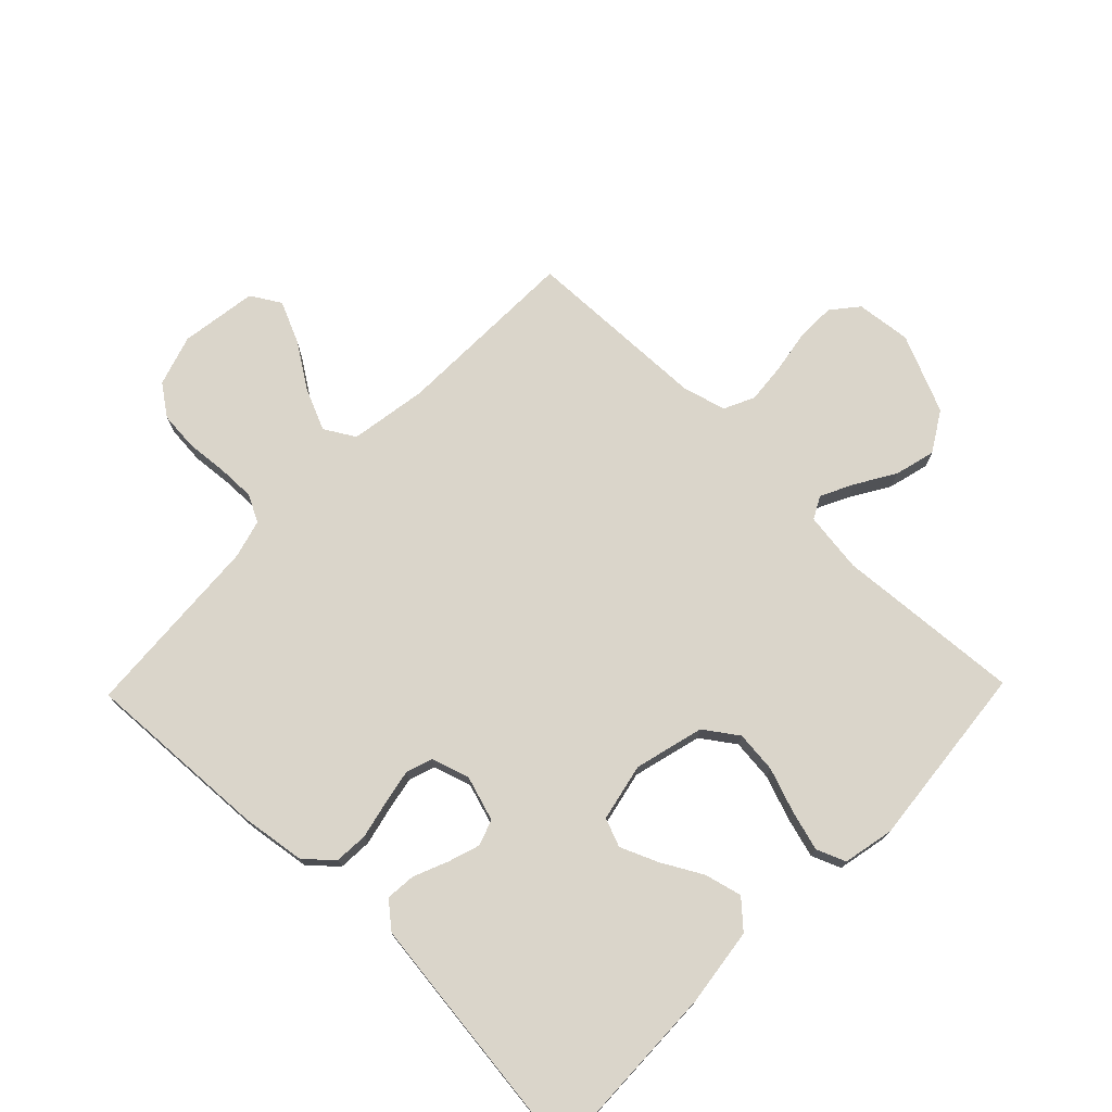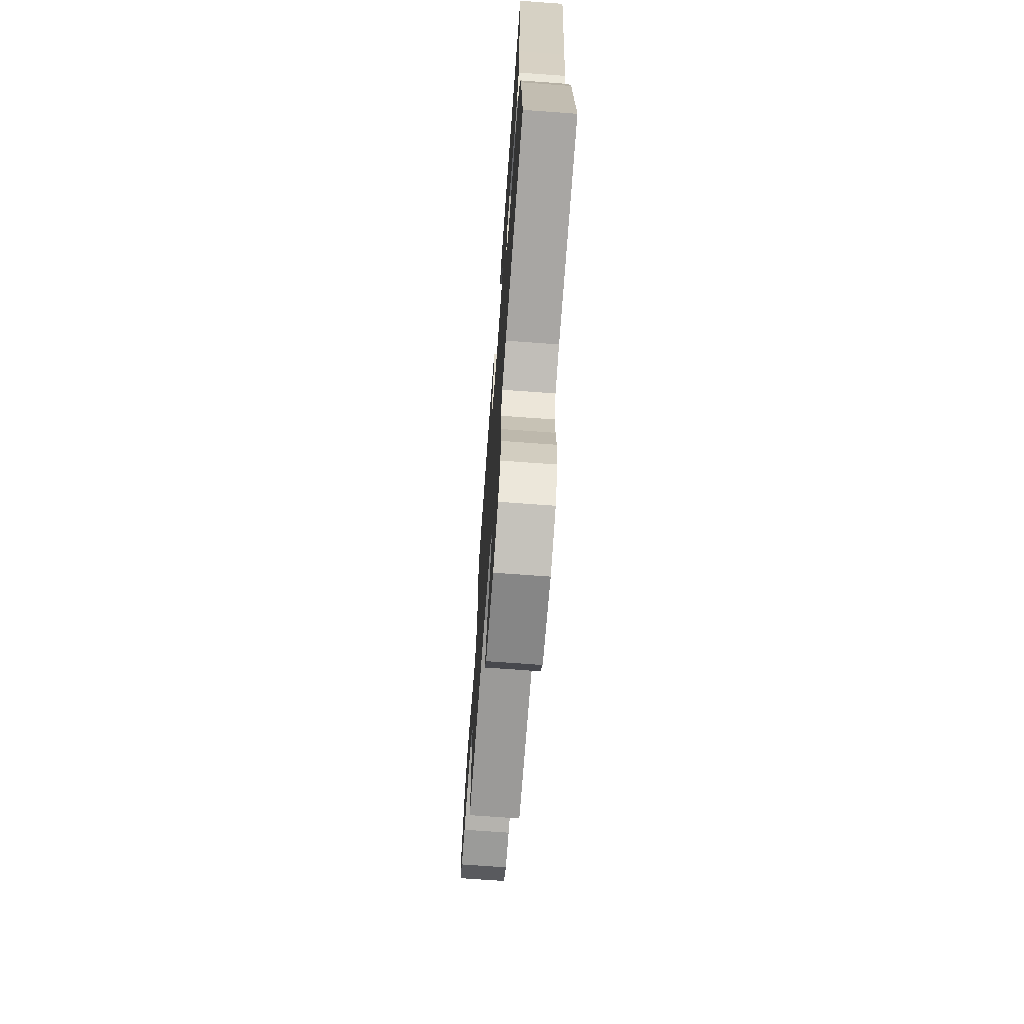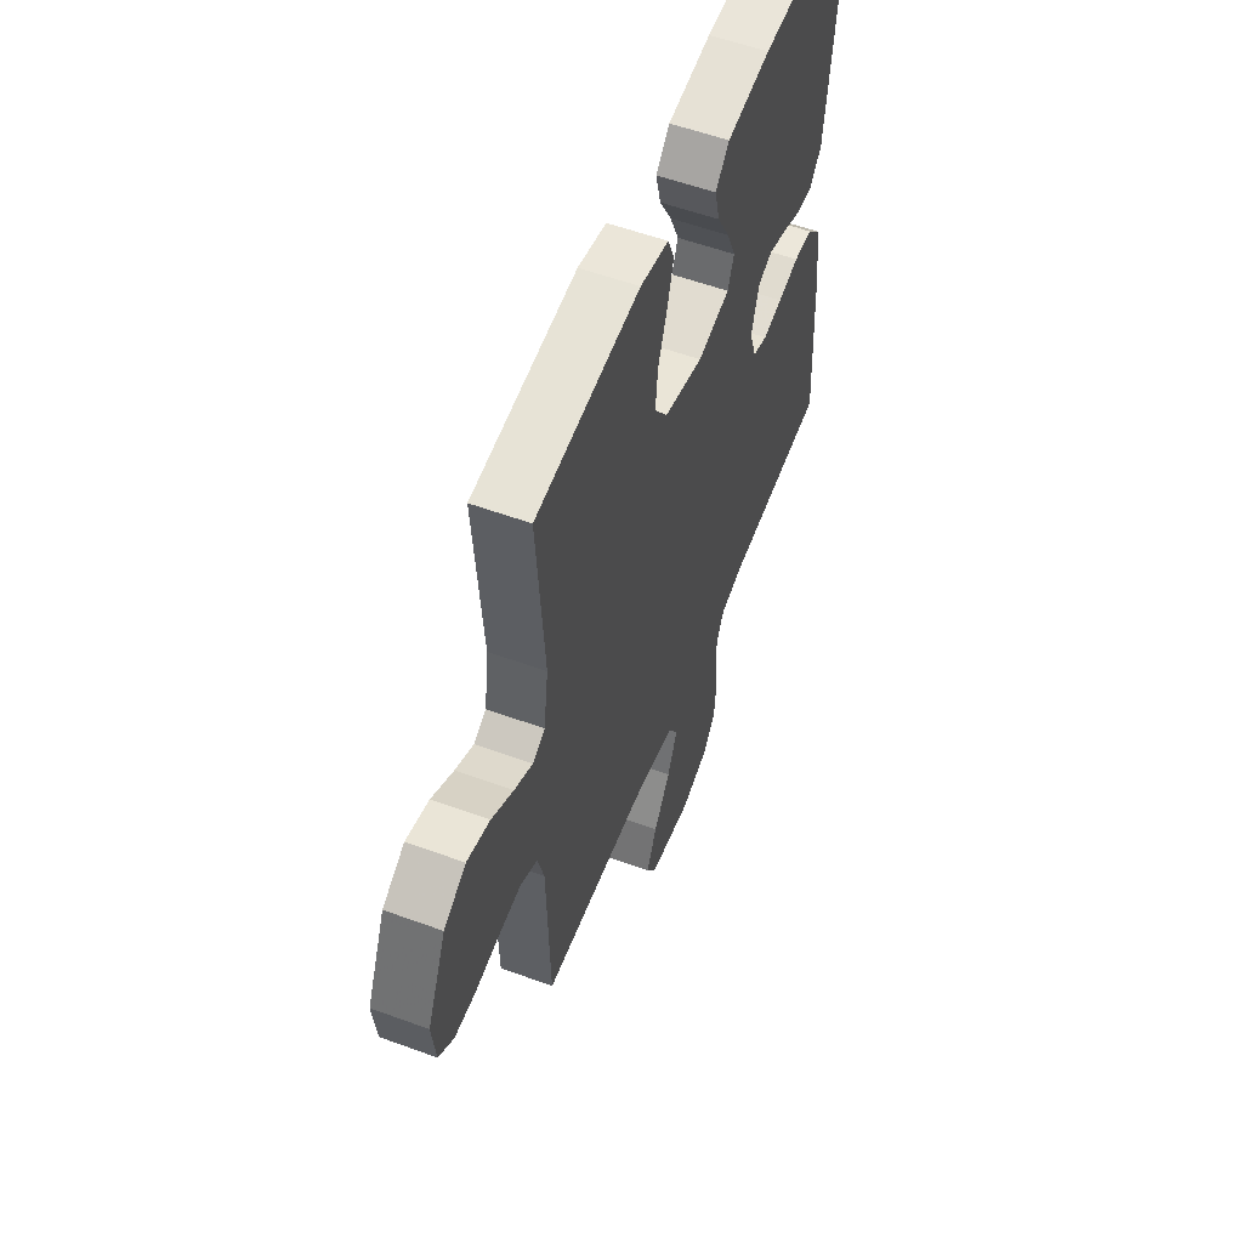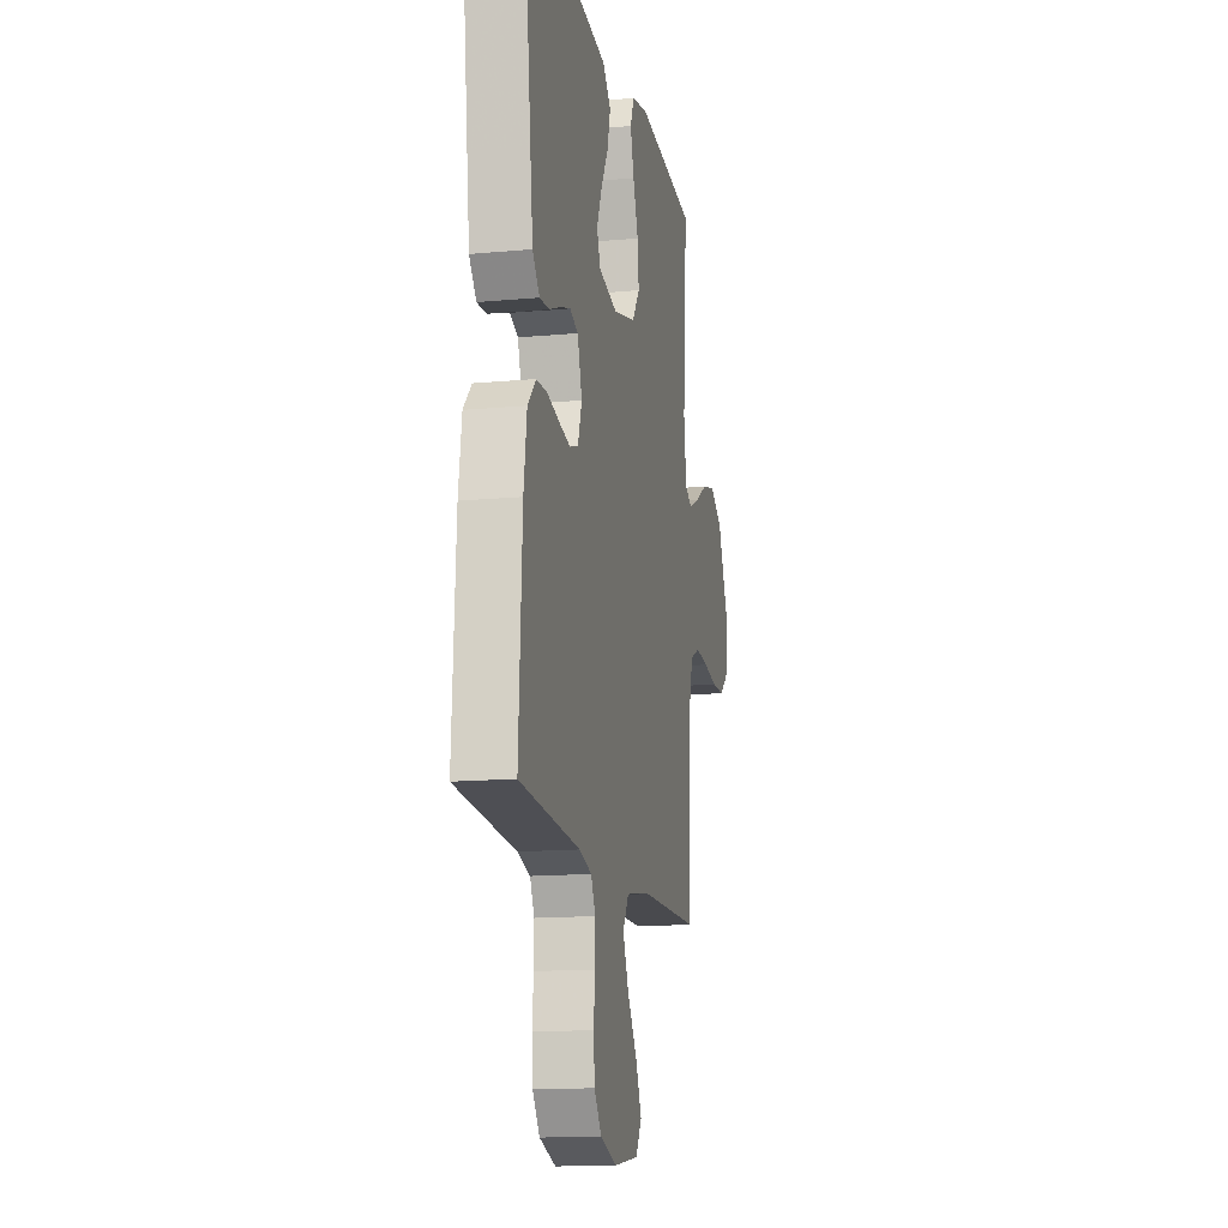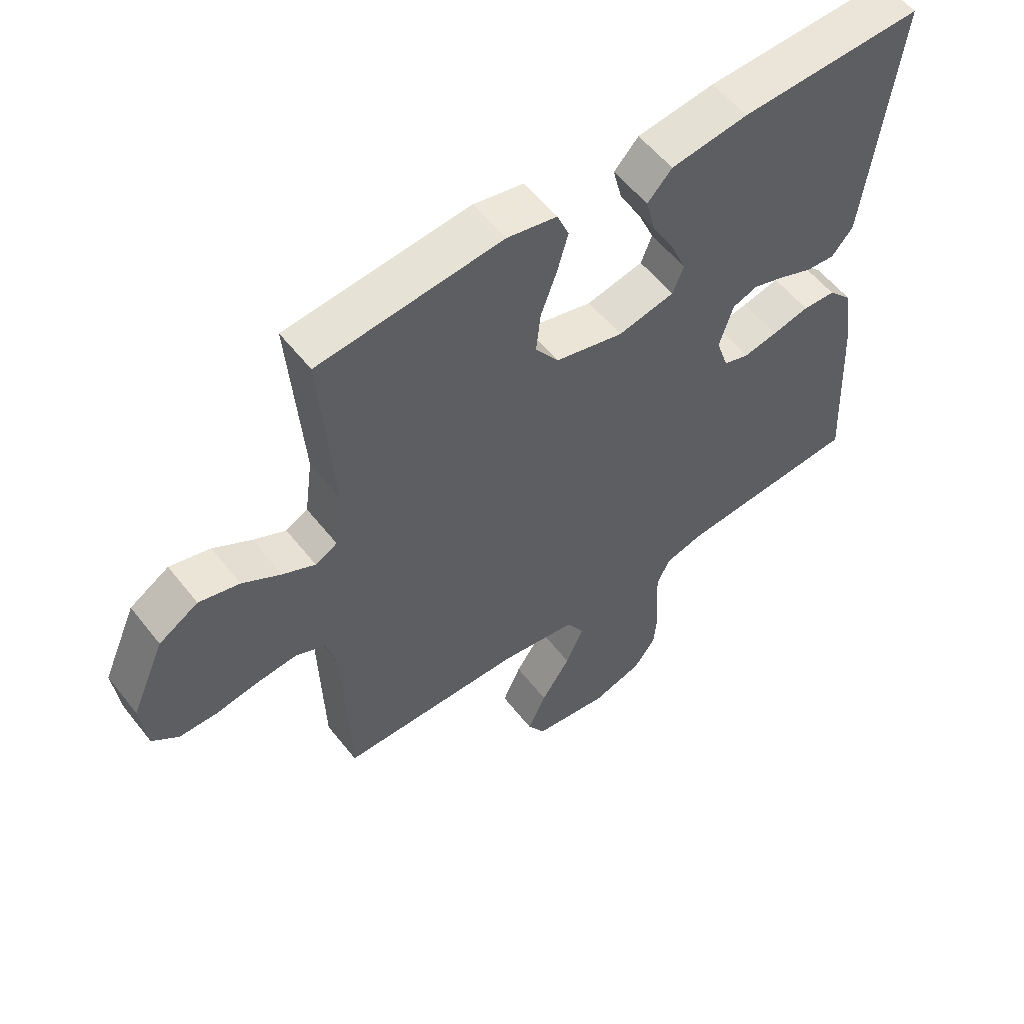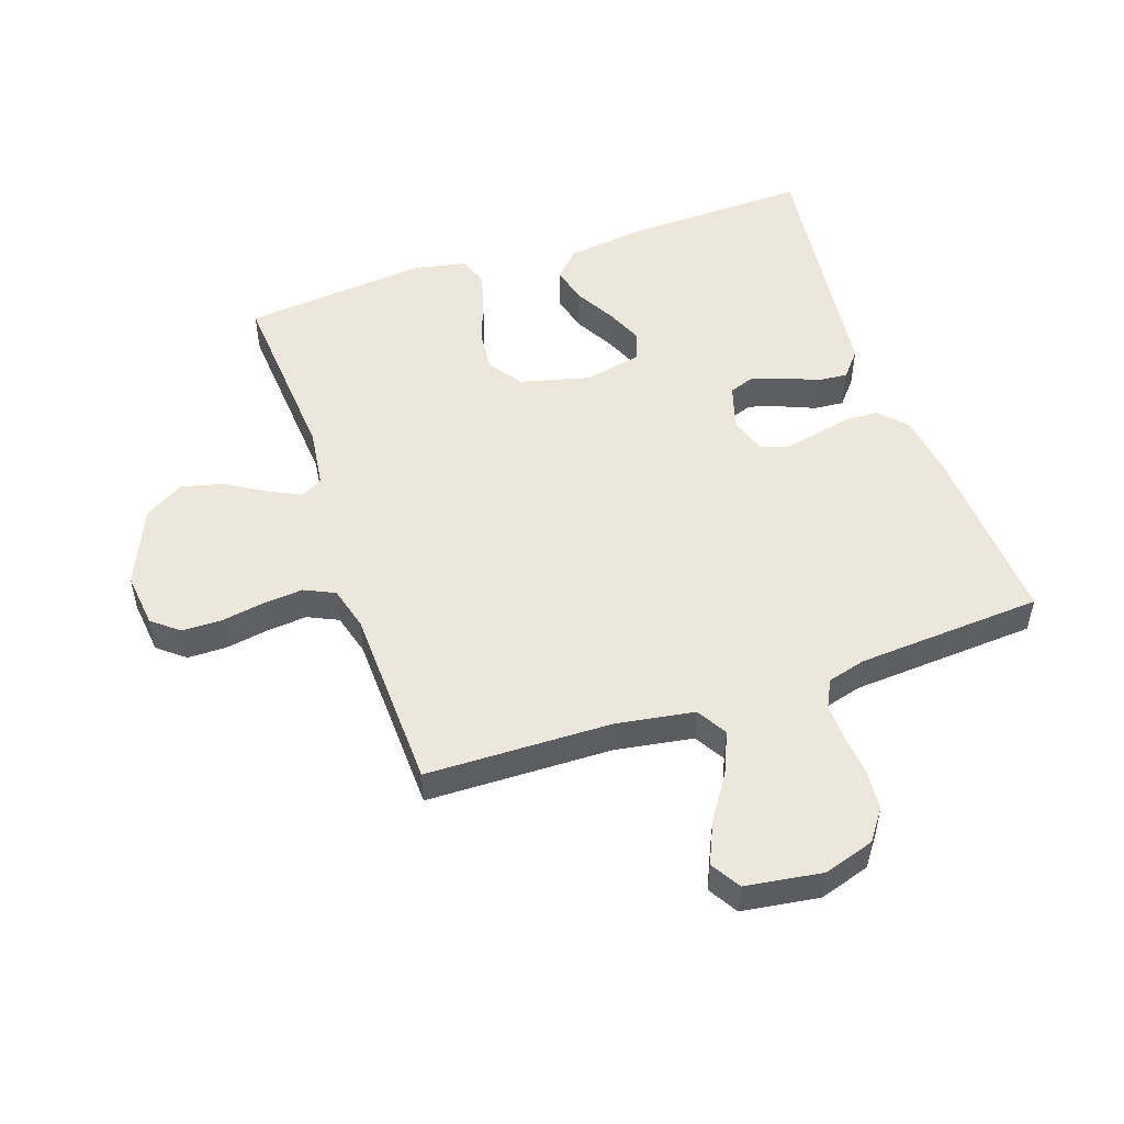
<metadata>
{"format":"obj","ext":"obj","renderer":"f3d","projection":"perspective","resolution":1024,"background":"white","views":[{"elev":74.2,"azim":-45.8,"up":"+Y"},{"elev":-70.5,"azim":-94.2,"up":"+Z"},{"elev":56.1,"azim":111.0,"up":"+Z"},{"elev":-14.5,"azim":-78.6,"up":"+Z"},{"elev":56.1,"azim":142.4,"up":"+Z"},{"elev":51.1,"azim":161.1,"up":"+Y"}]}
</metadata>
<code>
v 0.5 0.07 0.5
v 0.478 0.07 0.2
v 0.491 0.07 0.103
v 0.527 0.07 0.084
v 0.58 0.07 0.11
v 0.643 0.07 0.148
v 0.709 0.07 0.165
v 0.773 0.07 0.126
v 0.828 0.07 0
v 0.818 0.07 -0.089
v 0.775 0.07 -0.124
v 0.713 0.07 -0.125
v 0.642 0.07 -0.113
v 0.577 0.07 -0.107
v 0.528 0.07 -0.13
v 0.509 0.07 -0.2
v 0.5 0.07 -0.5
v 0.2 0.07 -0.506
v 0.075 0.07 -0.526
v 0.046 0.07 -0.575
v 0.075 0.07 -0.642
v 0.123 0.07 -0.715
v 0.153 0.07 -0.782
v 0.124 0.07 -0.83
v 0 0.07 -0.848
v -0.082 0.07 -0.822
v -0.118 0.07 -0.772
v -0.123 0.07 -0.709
v -0.117 0.07 -0.641
v -0.116 0.07 -0.581
v -0.138 0.07 -0.537
v -0.2 0.07 -0.52
v -0.5 0.07 -0.5
v -0.484 0.07 -0.2
v -0.469 0.07 -0.096
v -0.429 0.07 -0.053
v -0.375 0.07 -0.05
v -0.314 0.07 -0.064
v -0.258 0.07 -0.075
v -0.216 0.07 -0.061
v -0.196 0.07 0
v -0.219 0.07 0.073
v -0.26 0.07 0.088
v -0.312 0.07 0.071
v -0.367 0.07 0.048
v -0.415 0.07 0.044
v -0.45 0.07 0.086
v -0.464 0.07 0.2
v -0.5 0.07 0.5
v -0.2 0.07 0.491
v -0.074 0.07 0.474
v -0.034 0.07 0.431
v -0.049 0.07 0.371
v -0.085 0.07 0.306
v -0.111 0.07 0.245
v -0.093 0.07 0.199
v 0 0.07 0.179
v 0.112 0.07 0.208
v 0.15 0.07 0.262
v 0.143 0.07 0.33
v 0.117 0.07 0.402
v 0.099 0.07 0.466
v 0.118 0.07 0.513
v 0.2 0.07 0.53
v 0.5 0 0.5
v 0.478 0 0.2
v 0.491 0 0.103
v 0.527 0 0.084
v 0.58 0 0.11
v 0.643 0 0.148
v 0.709 0 0.165
v 0.773 0 0.126
v 0.828 0 0
v 0.818 0 -0.089
v 0.775 0 -0.124
v 0.713 0 -0.125
v 0.642 0 -0.113
v 0.577 0 -0.107
v 0.528 0 -0.13
v 0.509 0 -0.2
v 0.5 0 -0.5
v 0.2 0 -0.506
v 0.075 0 -0.526
v 0.046 0 -0.575
v 0.075 0 -0.642
v 0.123 0 -0.715
v 0.153 0 -0.782
v 0.124 0 -0.83
v 0 0 -0.848
v -0.082 0 -0.822
v -0.118 0 -0.772
v -0.123 0 -0.709
v -0.117 0 -0.641
v -0.116 0 -0.581
v -0.138 0 -0.537
v -0.2 0 -0.52
v -0.5 0 -0.5
v -0.484 0 -0.2
v -0.469 0 -0.096
v -0.429 0 -0.053
v -0.375 0 -0.05
v -0.314 0 -0.064
v -0.258 0 -0.075
v -0.216 0 -0.061
v -0.196 0 0
v -0.219 0 0.073
v -0.26 0 0.088
v -0.312 0 0.071
v -0.367 0 0.048
v -0.415 0 0.044
v -0.45 0 0.086
v -0.464 0 0.2
v -0.5 0 0.5
v -0.2 0 0.491
v -0.074 0 0.474
v -0.034 0 0.431
v -0.049 0 0.371
v -0.085 0 0.306
v -0.111 0 0.245
v -0.093 0 0.199
v 0 0 0.179
v 0.112 0 0.208
v 0.15 0 0.262
v 0.143 0 0.33
v 0.117 0 0.402
v 0.099 0 0.466
v 0.118 0 0.513
v 0.2 0 0.53
f 64 1 2
f 63 64 2
f 62 63 2
f 61 62 2
f 60 61 2
f 59 60 2 3
f 58 59 3 4
f 57 58 4
f 52 53 54
f 51 52 54
f 50 51 54
f 49 50 54
f 48 49 54
f 47 48 54
f 46 47 54
f 45 46 54
f 44 45 54
f 43 44 54 55
f 42 43 55 56
f 36 37 38
f 35 36 38
f 34 35 38
f 33 34 38
f 32 33 38
f 31 32 38 39
f 30 31 39 40
f 27 28 29
f 26 27 29
f 25 26 29
f 24 25 29
f 23 24 29
f 22 23 29
f 21 22 29
f 20 21 29 30
f 30 40 41
f 20 30 41
f 19 20 41
f 16 17 18
f 42 56 57
f 41 42 57
f 19 41 57
f 18 19 57
f 16 18 57
f 15 16 57
f 11 12 13
f 10 11 13
f 9 10 13
f 8 9 13
f 7 8 13
f 6 7 13
f 5 6 13
f 14 15 57 4
f 4 5 13 14
f 66 65 128
f 66 128 127
f 66 127 126
f 66 126 125
f 66 125 124
f 67 66 124 123
f 68 67 123 122
f 68 122 121
f 118 117 116
f 118 116 115
f 118 115 114
f 118 114 113
f 118 113 112
f 118 112 111
f 118 111 110
f 118 110 109
f 118 109 108
f 119 118 108 107
f 120 119 107 106
f 102 101 100
f 102 100 99
f 102 99 98
f 102 98 97
f 102 97 96
f 103 102 96 95
f 104 103 95 94
f 93 92 91
f 93 91 90
f 93 90 89
f 93 89 88
f 93 88 87
f 93 87 86
f 93 86 85
f 94 93 85 84
f 105 104 94
f 105 94 84
f 105 84 83
f 82 81 80
f 121 120 106
f 121 106 105
f 121 105 83
f 121 83 82
f 121 82 80
f 121 80 79
f 77 76 75
f 77 75 74
f 77 74 73
f 77 73 72
f 77 72 71
f 77 71 70
f 77 70 69
f 68 121 79 78
f 78 77 69 68
f 1 65 66 2
f 2 66 67 3
f 3 67 68 4
f 4 68 69 5
f 5 69 70 6
f 6 70 71 7
f 7 71 72 8
f 8 72 73 9
f 9 73 74 10
f 10 74 75 11
f 11 75 76 12
f 12 76 77 13
f 13 77 78 14
f 14 78 79 15
f 15 79 80 16
f 16 80 81 17
f 17 81 82 18
f 18 82 83 19
f 19 83 84 20
f 20 84 85 21
f 21 85 86 22
f 22 86 87 23
f 23 87 88 24
f 24 88 89 25
f 25 89 90 26
f 26 90 91 27
f 27 91 92 28
f 28 92 93 29
f 29 93 94 30
f 30 94 95 31
f 31 95 96 32
f 32 96 97 33
f 33 97 98 34
f 34 98 99 35
f 35 99 100 36
f 36 100 101 37
f 37 101 102 38
f 38 102 103 39
f 39 103 104 40
f 40 104 105 41
f 41 105 106 42
f 42 106 107 43
f 43 107 108 44
f 44 108 109 45
f 45 109 110 46
f 46 110 111 47
f 47 111 112 48
f 48 112 113 49
f 49 113 114 50
f 50 114 115 51
f 51 115 116 52
f 52 116 117 53
f 53 117 118 54
f 54 118 119 55
f 55 119 120 56
f 56 120 121 57
f 57 121 122 58
f 58 122 123 59
f 59 123 124 60
f 60 124 125 61
f 61 125 126 62
f 62 126 127 63
f 63 127 128 64
f 64 128 65 1

</code>
